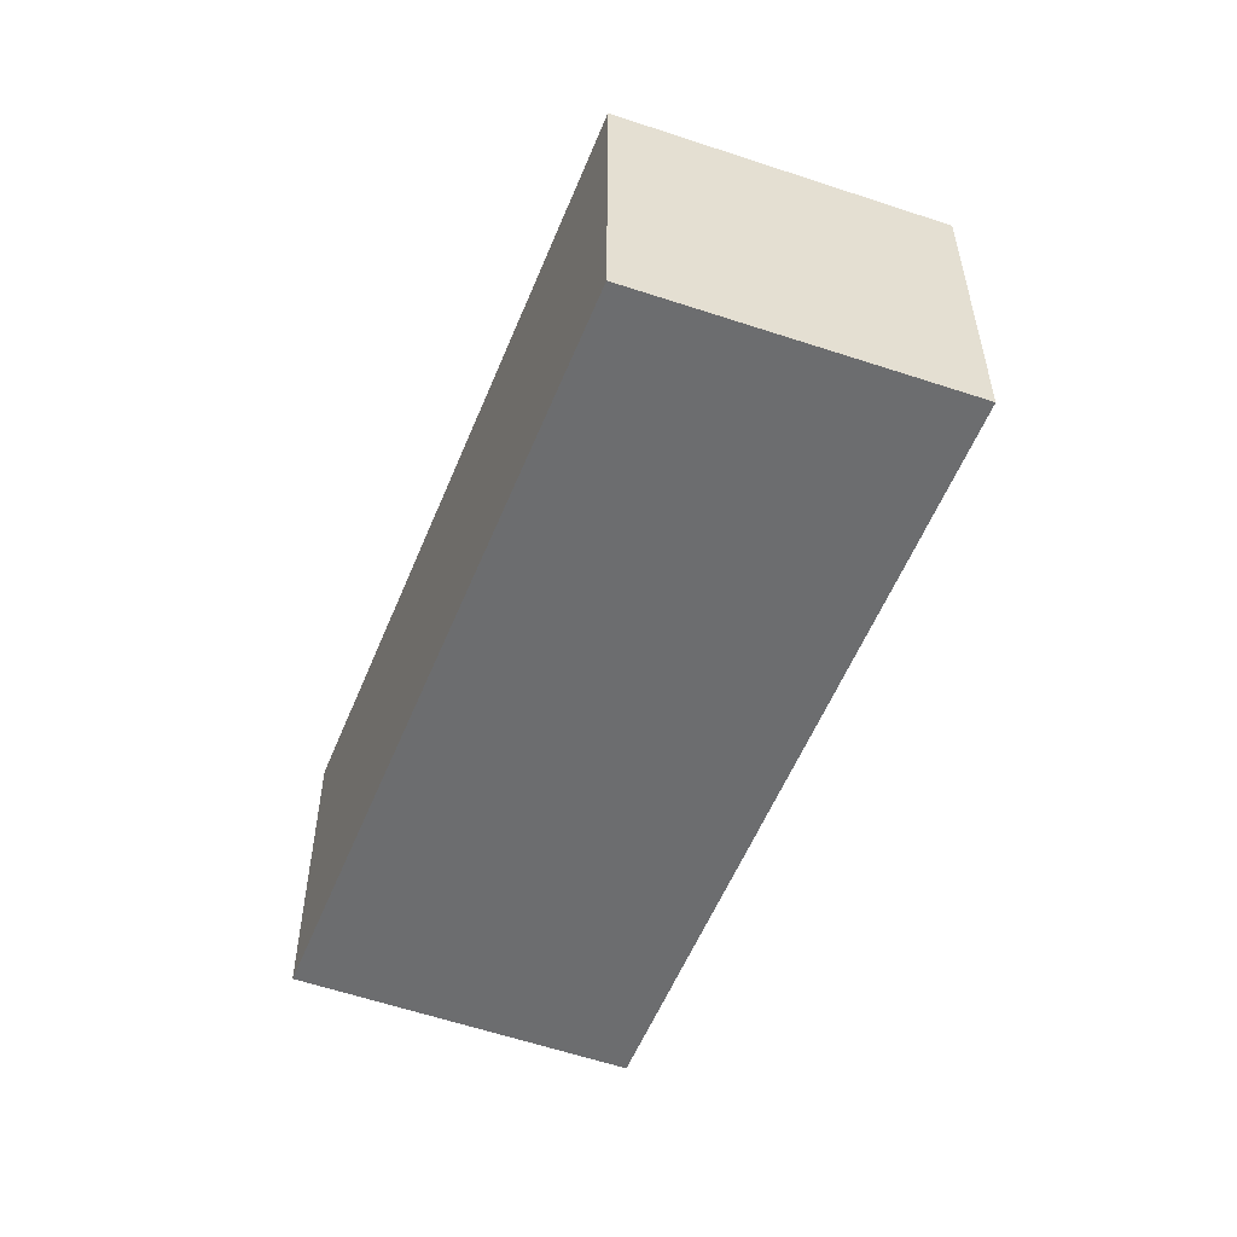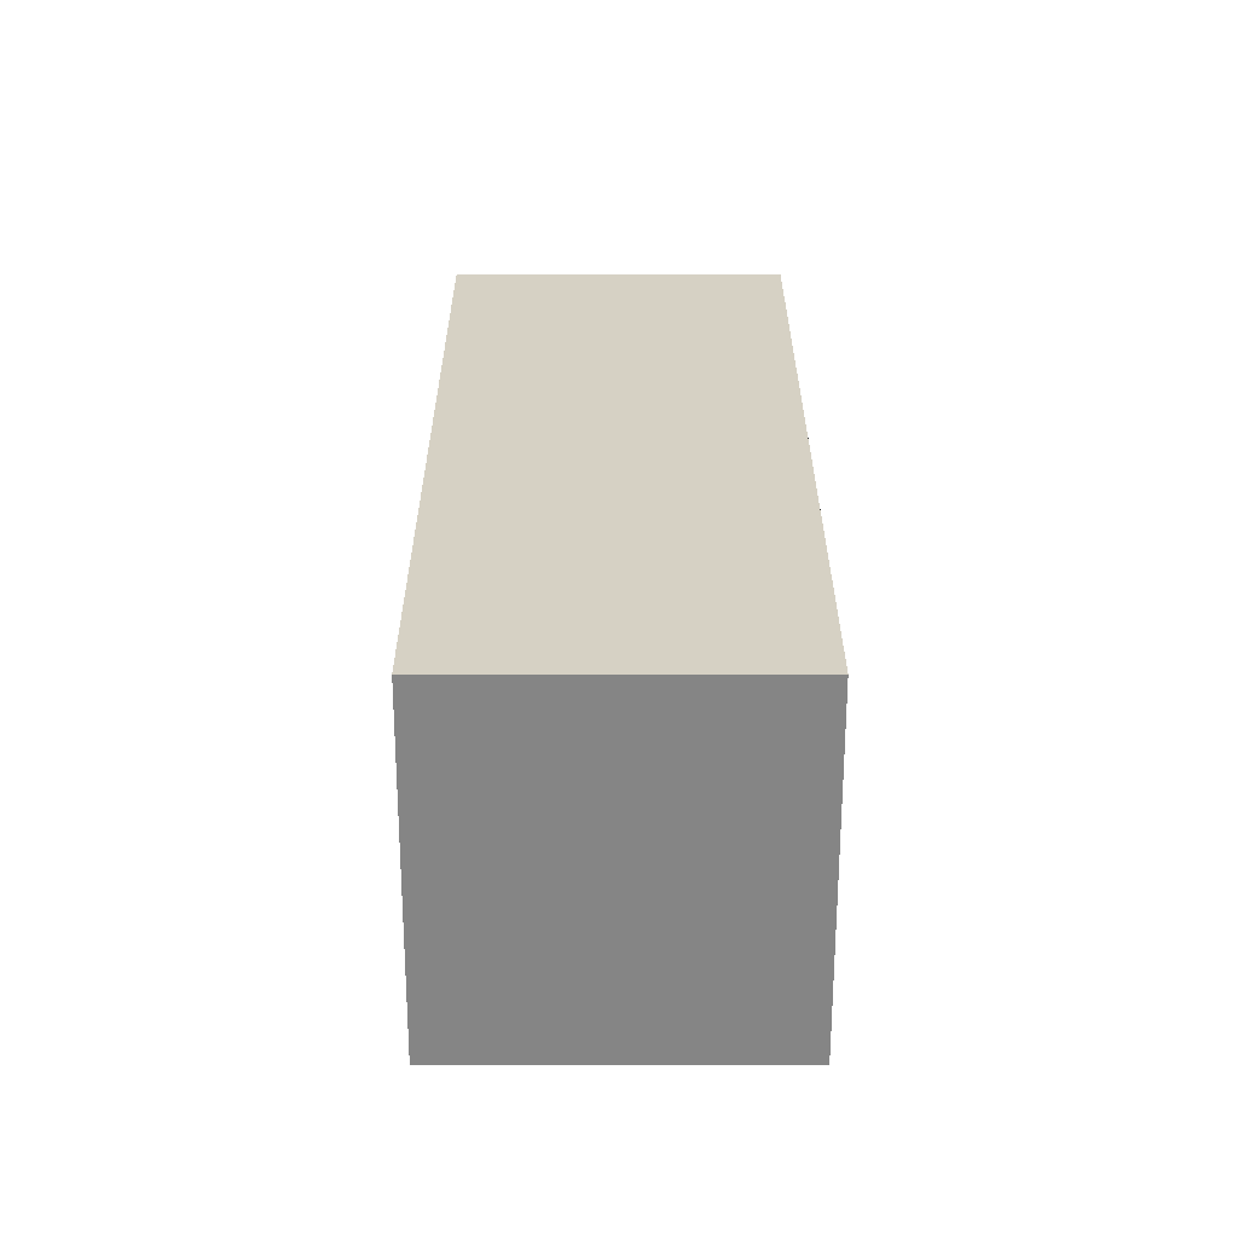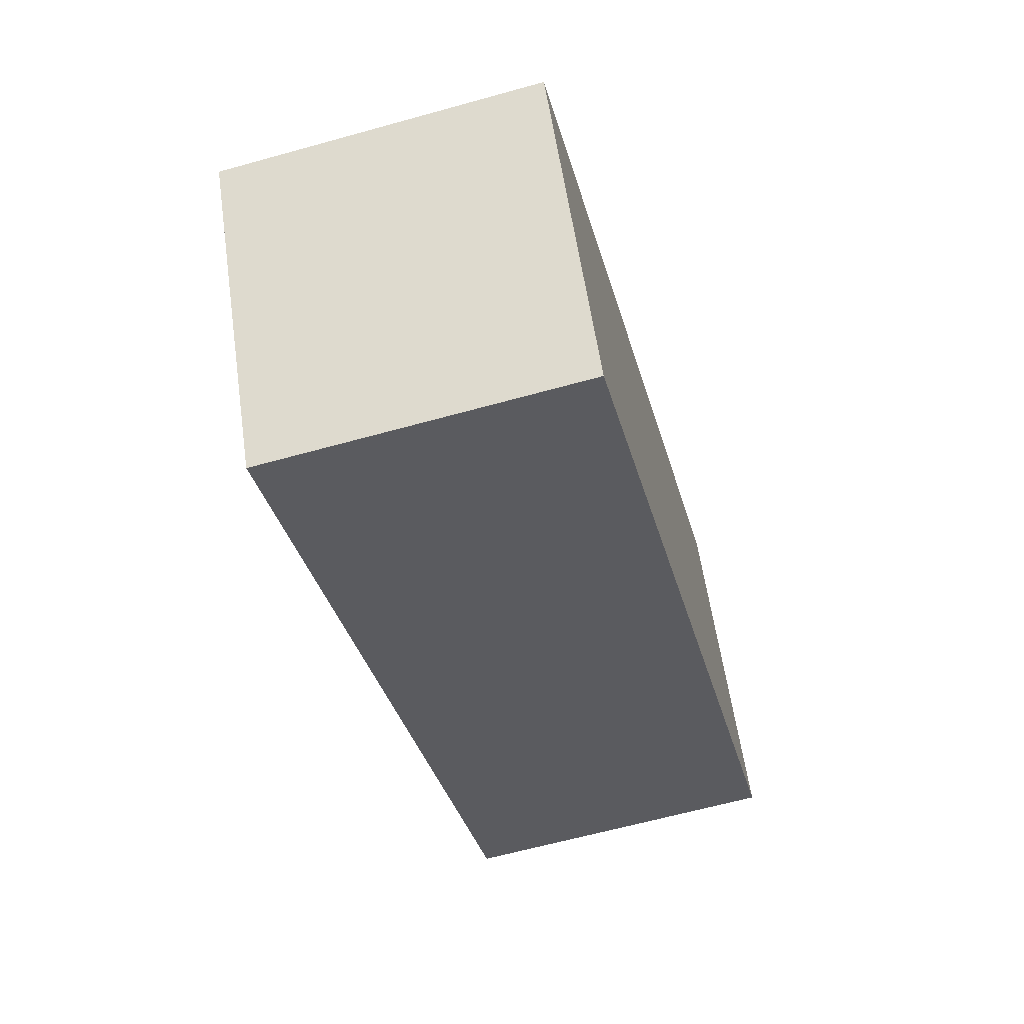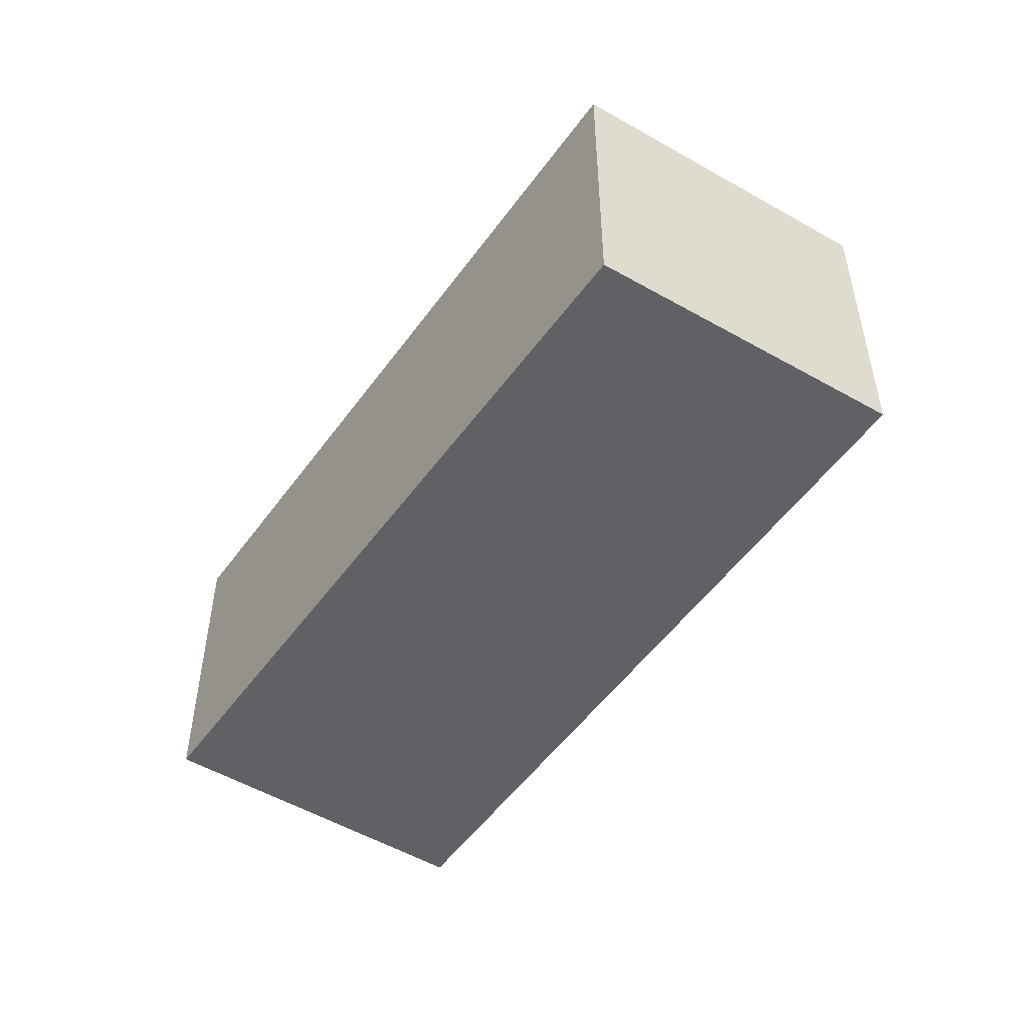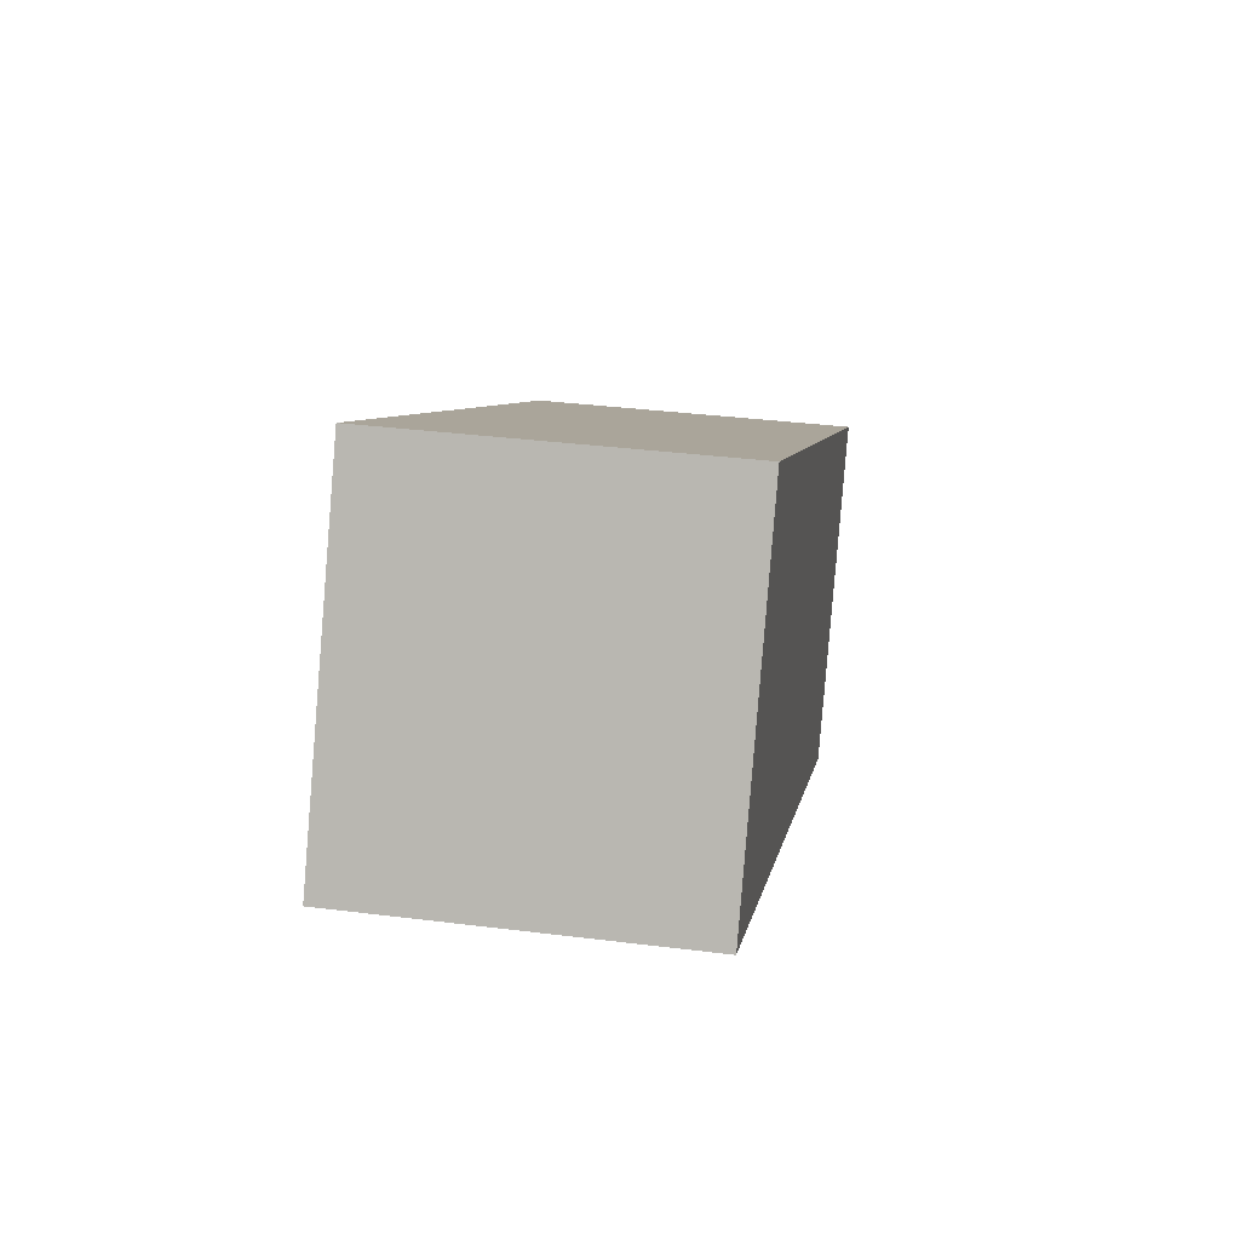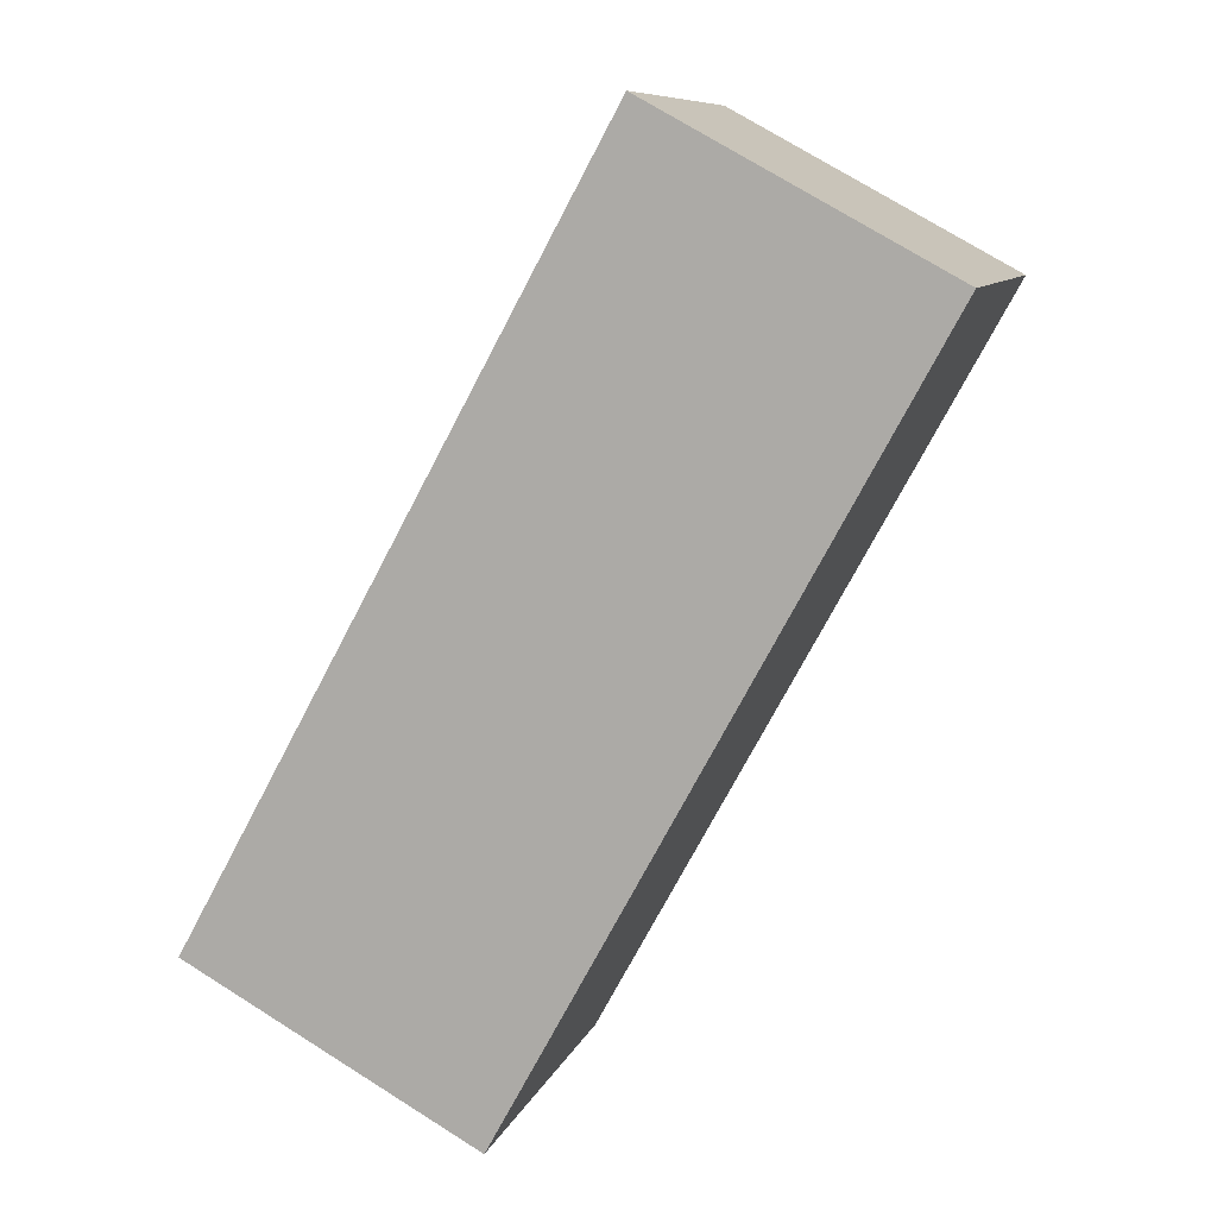
<metadata>
{"format":"obj","ext":"obj","renderer":"f3d","projection":"perspective","resolution":1024,"background":"white","views":[{"elev":-53.9,"azim":-140.5,"up":"+Y"},{"elev":-2.9,"azim":-90.1,"up":"+Z"},{"elev":-62.7,"azim":-74.2,"up":"+Z"},{"elev":-50.2,"azim":-153.0,"up":"+Y"},{"elev":35.6,"azim":99.4,"up":"+Z"},{"elev":73.4,"azim":-57.9,"up":"+Z"}]}
</metadata>
<code>
v  0.973 1.764 -1.611
v  4.069 1.764 2.297
v  5.031 1.764 0.594
v  0 1.764 1.08e-16
v  5.031 -3.637e-17 0.594
v  0.973 9.865e-17 -1.611
v  0 0 0
v  4.069 -1.407e-16 2.297
g defaultobject
f 1 2 3
f 2 1 4
f 5 1 3
f 1 5 6
f 6 4 1
f 4 6 7
f 7 2 4
f 2 7 8
f 8 3 2
f 3 8 5
f 8 6 5
f 6 8 7

</code>
